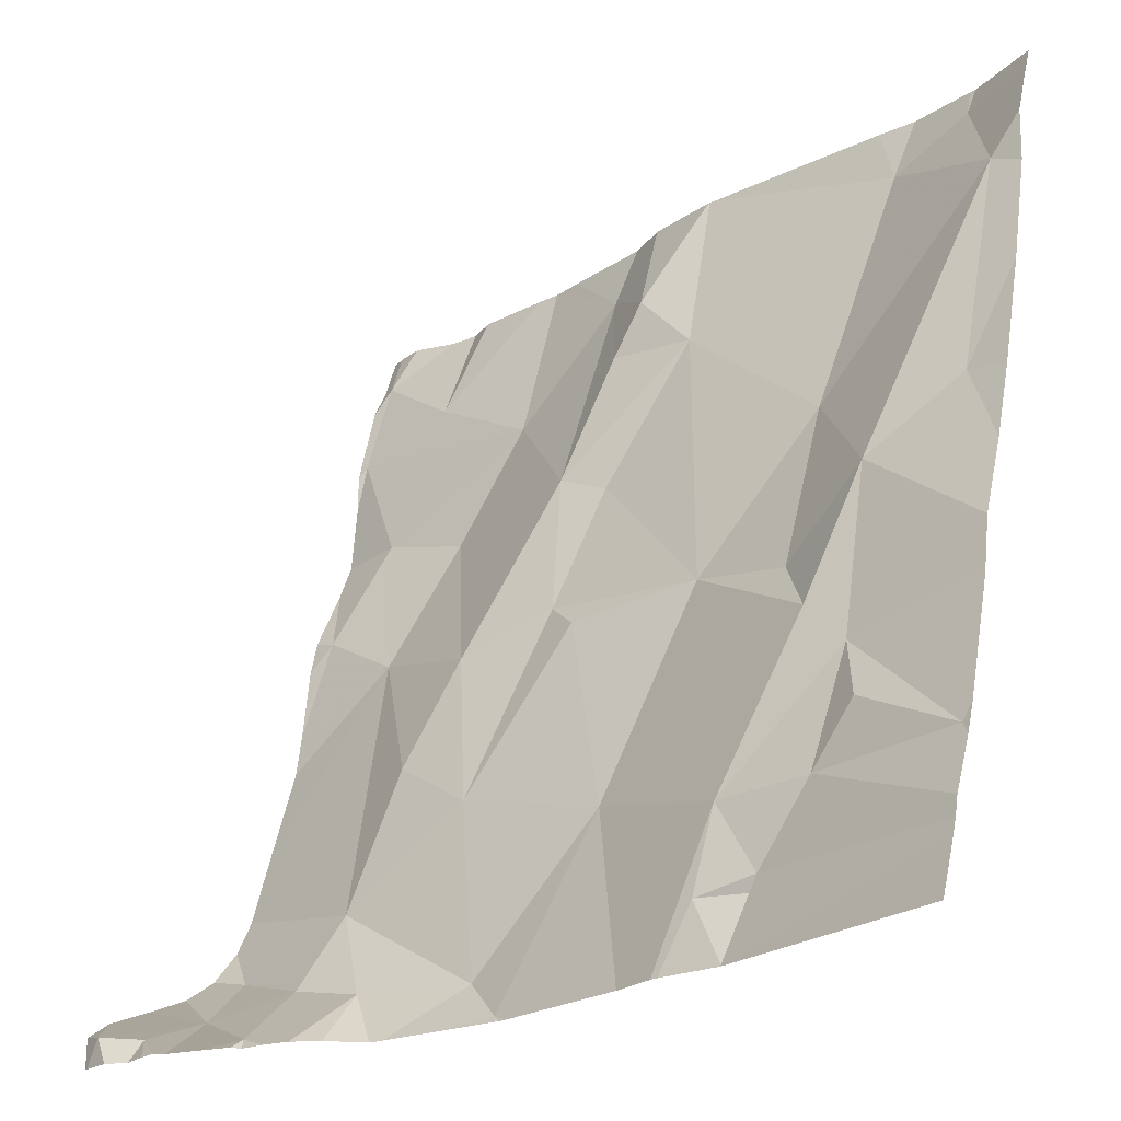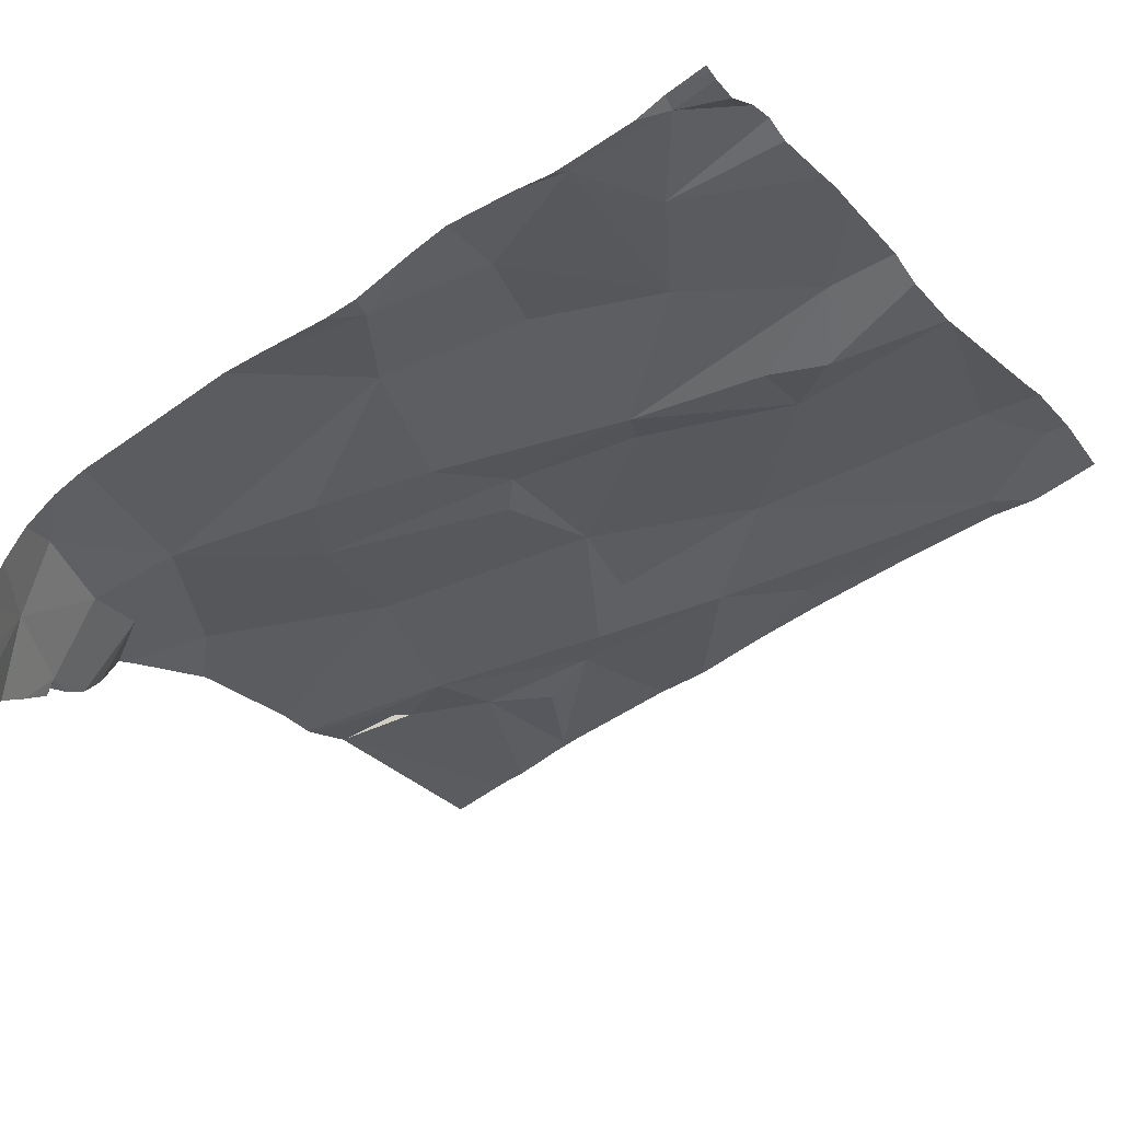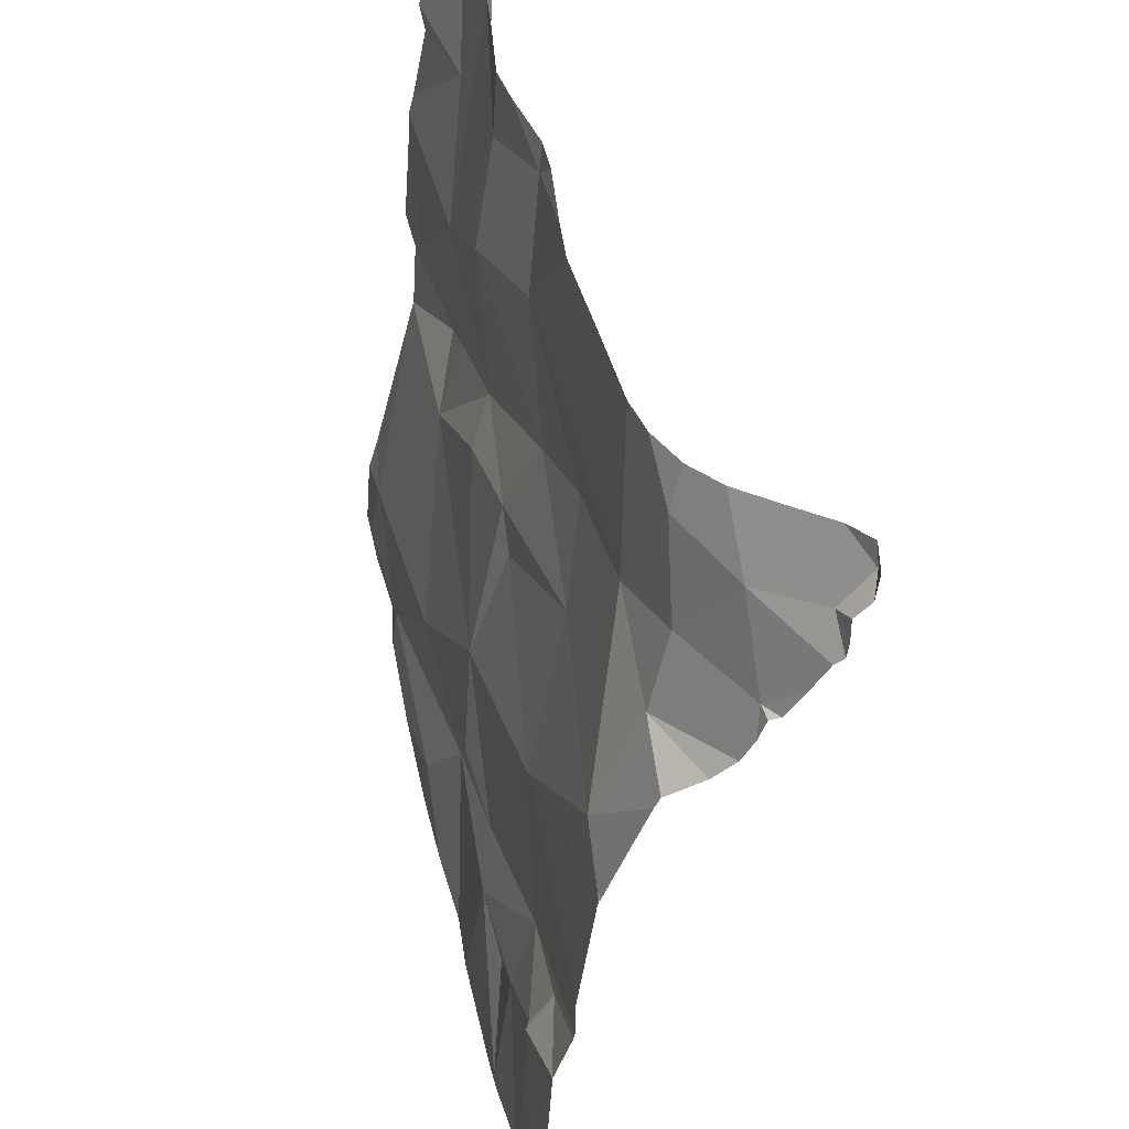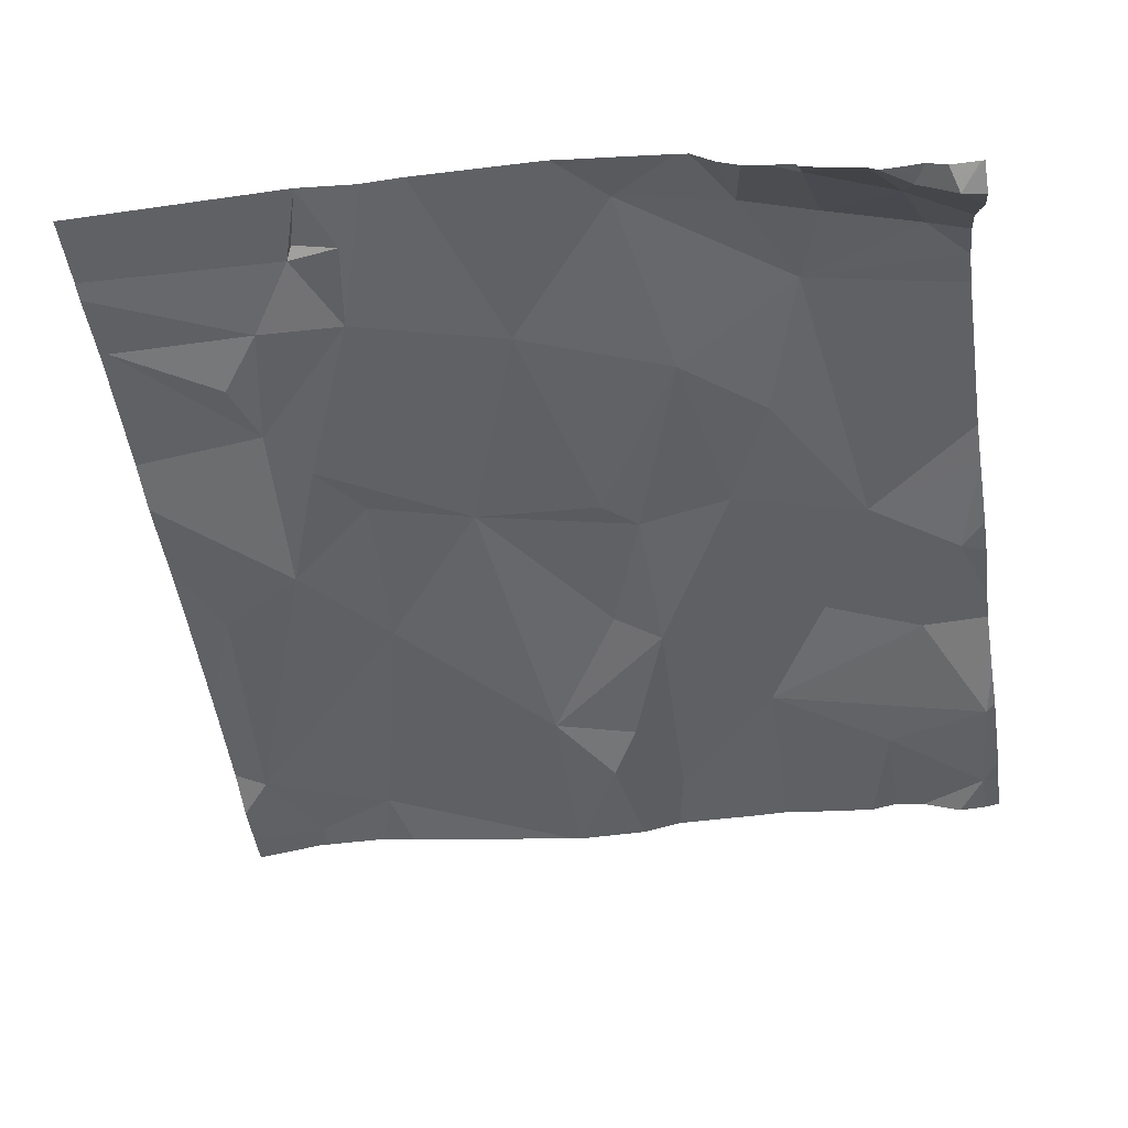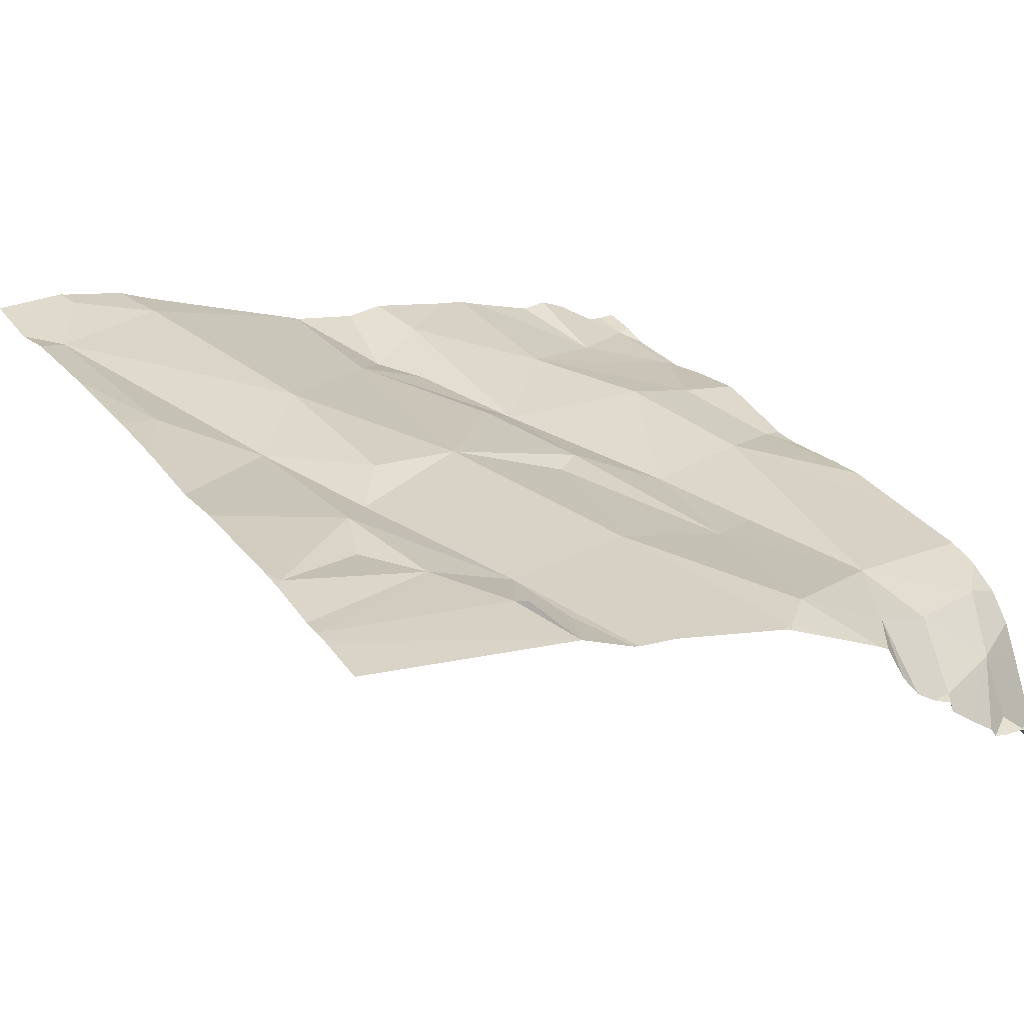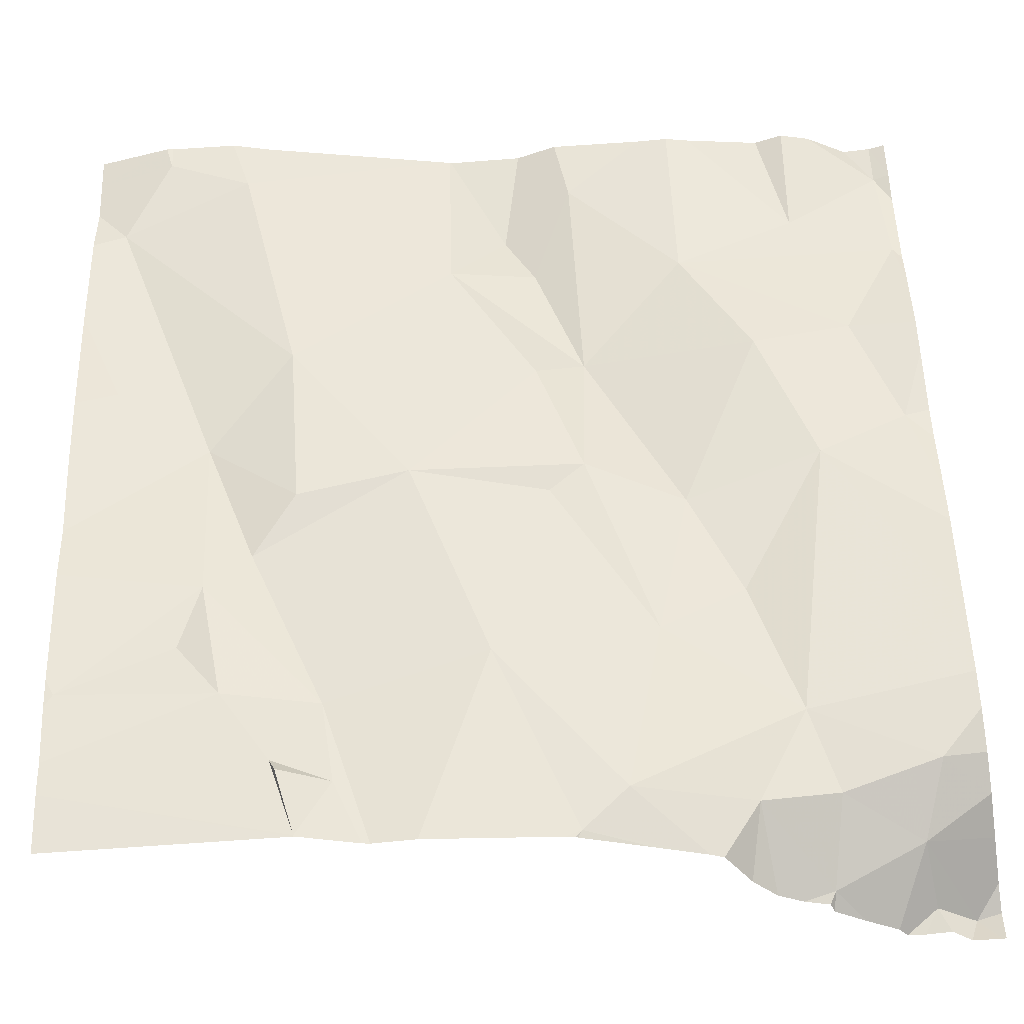
<metadata>
{"format":"obj","ext":"obj","renderer":"f3d","projection":"perspective","resolution":1024,"background":"white","views":[{"elev":-24.9,"azim":-129.8,"up":"+Y"},{"elev":-32.7,"azim":123.3,"up":"+Z"},{"elev":-44.8,"azim":89.1,"up":"+Y"},{"elev":-63.6,"azim":8.8,"up":"+Z"},{"elev":15.5,"azim":-32.1,"up":"+Z"},{"elev":-50.7,"azim":7.7,"up":"+Y"}]}
</metadata>
<code>
v -124.3 204.4 499.7
v -124.2 204.4 499.7
v -124.5 203.5 499.5
v -124.5 203.4 499.5
v -123.9 204.4 499.7
v -124.6 204.4 499.7
v -124.5 204.4 499.7
v -124.3 204.4 499.7
v -124 203.5 499.4
v -123.9 203.4 499.3
v -124.6 204.4 499.7
v -124 204.4 499.7
v -124.6 204.4 499.7
v -124 204.4 499.7
v -123.8 203.5 499.4
v -123.8 203.4 499.3
v -123.8 204.4 499.6
v -123.8 203.4 499.3
v -123.8 203.4 499.3
v -123.9 204.4 499.7
v -123.8 204.4 499.6
v -124.2 203.4 499.5
v -124.2 204.4 499.7
v -124.1 204.4 499.7
v -124.3 204.4 499.7
v -124.1 203.5 499.5
v -124.3 204.4 499.7
v -124.4 203.5 499.5
v -124.7 204 499.7
v -124.6 203.9 499.6
v -123.8 204.2 499.6
v -124.6 203.7 499.6
v -124.5 203.8 499.6
v -123.8 203.4 499.3
v -124.4 203.6 499.5
v -123.8 204.2 499.6
v -123.8 204.3 499.6
v -123.8 203.4 499.3
v -124 203.4 499.3
v -124.5 203.5 499.5
v -123.8 203.9 499.5
v -124.7 204.2 499.7
v -124.5 204 499.7
v -124 203.7 499.5
v -123.9 203.9 499.5
v -123.9 203.6 499.5
v -123.9 203.4 499.3
v -123.9 203.4 499.3
v -123.9 203.4 499.3
v -123.8 203.9 499.5
v -123.8 203.4 499.3
v -123.8 204.1 499.6
v -123.8 203.4 499.3
v -123.9 203.4 499.3
v -123.9 203.4 499.3
v -123.9 204.2 499.6
v -124.3 204.2 499.6
v -124.3 203.9 499.6
v -124.2 204 499.6
v -124.1 204 499.6
v -124.2 203.9 499.6
v -124.2 204.3 499.7
v -124 204.2 499.6
v -124 204 499.6
v -123.8 204.3 499.6
v -124.5 204.3 499.7
v -124 203.8 499.5
v -124 203.4 499.4
v -123.8 203.5 499.4
v -123.9 203.5 499.4
v -124.1 203.7 499.5
v -124.2 203.8 499.6
v -124.3 203.6 499.5
v -124.5 203.6 499.6
v -124.2 204.2 499.6
v -124.7 203.6 499.6
v -124.5 203.8 499.6
v -124.2 204.2 499.6
v -124.6 203.6 499.6
v -124.6 204.3 499.7
v -124.7 203.5 499.5
v -124.7 203.5 499.5
v -123.9 204.4 499.7
v -124.7 203.8 499.6
v -124.7 203.9 499.6
v -124.7 204.2 499.7
v -124.7 204.1 499.7
v -124.7 204.3 499.7
v -124.7 204 499.7
v -124.7 203.5 499.5
v -124.7 203.6 499.6
v -124.7 203.6 499.6
v -124.7 203.7 499.6
v -124.7 204.3 499.7
v -123.8 203.8 499.5
v -123.8 204 499.6
v -123.8 204.1 499.6
v -123.8 204.1 499.6
v -123.8 204 499.5
v -123.8 204.2 499.6
v -123.8 203.8 499.5
v -123.8 203.7 499.5
v -123.8 203.5 499.4
v -123.8 203.5 499.3
v -123.8 203.5 499.4
v -123.8 203.6 499.4
v -123.8 203.5 499.3
v -123.8 204.3 499.6
v -123.8 203.6 499.5
v -124.5 203.4 499.5
v -124.5 203.4 499.5
v -124.2 203.4 499.5
v -124.2 203.4 499.5
v -124 203.4 499.4
v -124.1 203.4 499.4
v -124.1 203.4 499.4
v -124.2 203.4 499.5
v -124.2 203.4 499.5
v -124.5 203.4 499.5
v -124.5 203.4 499.5
v -124.4 203.4 499.5
v -124 203.4 499.4
v -124.4 203.4 499.5
v -124.3 203.4 499.5
v -124.7 203.4 499.5
v -124.7 203.4 499.5
v -123.8 203.4 499.3
v -123.8 203.4 499.3
v -124.7 204.4 499.7
v -124.7 204.4 499.7
v -123.8 204.4 499.6
v -123.8 204.4 499.6
f 81 3 82
f 10 9 68
f 15 10 49
f 131 108 132
f 130 94 129
f 115 22 116
f 129 94 6
f 2 62 24
f 28 4 120
f 119 81 125
f 23 75 62
f 84 29 85
f 30 32 33
f 35 28 121
f 65 36 31
f 3 40 28
f 29 42 86
f 43 42 30
f 45 44 46
f 20 56 83
f 113 22 117
f 52 50 96
f 56 37 5
f 36 52 97
f 57 43 58
f 60 59 61
f 62 63 14
f 45 52 64
f 21 37 17
f 58 59 57
f 112 22 113
f 27 43 1
f 1 57 25
f 111 4 119
f 50 52 45
f 64 67 45
f 56 36 37
f 17 37 108
f 63 64 52
f 95 45 101
f 110 4 111
f 53 19 51
f 16 15 54
f 104 19 107
f 10 70 9
f 44 71 46
f 69 70 15
f 10 15 70
f 19 16 18
f 61 72 71
f 4 40 3
f 73 35 123
f 73 71 72
f 82 74 90
f 58 73 72
f 35 3 28
f 9 26 115
f 9 46 26
f 71 26 46
f 46 70 69
f 9 70 46
f 33 35 58
f 67 44 45
f 118 73 124
f 25 75 8
f 26 71 73
f 58 72 61
f 98 36 97
f 74 35 32
f 90 76 91
f 35 74 3
f 28 40 4
f 62 60 63
f 73 58 35
f 63 60 64
f 67 61 71
f 71 44 67
f 26 73 22
f 33 32 35
f 30 33 77
f 77 33 58
f 67 60 61
f 57 78 75
f 60 67 64
f 14 56 12
f 58 43 77
f 42 29 30
f 76 79 32
f 76 74 79
f 92 32 93
f 32 30 84
f 78 60 62
f 75 78 62
f 42 43 66
f 30 77 43
f 60 78 57
f 61 59 58
f 51 19 18
f 6 80 11
f 46 69 106
f 57 59 60
f 102 46 109
f 55 16 54
f 15 16 19
f 36 63 52
f 56 63 36
f 69 15 103
f 79 74 32
f 66 80 42
f 11 66 13
f 17 108 131
f 88 80 94
f 23 62 2
f 81 4 3
f 97 52 96
f 96 50 99
f 82 3 74
f 84 30 29
f 7 66 27
f 95 50 45
f 85 29 89
f 13 66 7
f 86 42 88
f 87 29 86
f 18 16 38
f 41 50 95
f 88 42 80
f 89 29 87
f 38 16 55
f 127 19 128
f 90 74 76
f 91 76 92
f 31 36 100
f 92 76 32
f 93 32 84
f 94 80 6
f 54 15 49
f 65 37 36
f 99 50 41
f 100 36 98
f 49 10 48
f 11 80 66
f 101 45 102
f 12 56 20
f 102 45 46
f 103 15 104
f 48 10 47
f 47 10 39
f 104 15 19
f 105 69 103
f 106 69 105
f 8 75 23
f 39 10 68
f 107 19 34
f 108 37 65
f 68 9 114
f 109 46 106
f 25 57 75
f 114 9 122
f 115 26 22
f 1 43 57
f 116 22 112
f 117 22 118
f 118 22 73
f 27 66 43
f 119 4 81
f 120 4 110
f 121 28 120
f 24 62 14
f 14 63 56
f 122 9 115
f 123 35 121
f 124 73 123
f 83 56 5
f 125 81 126
f 5 37 21
f 127 34 19
f 128 19 53

</code>
